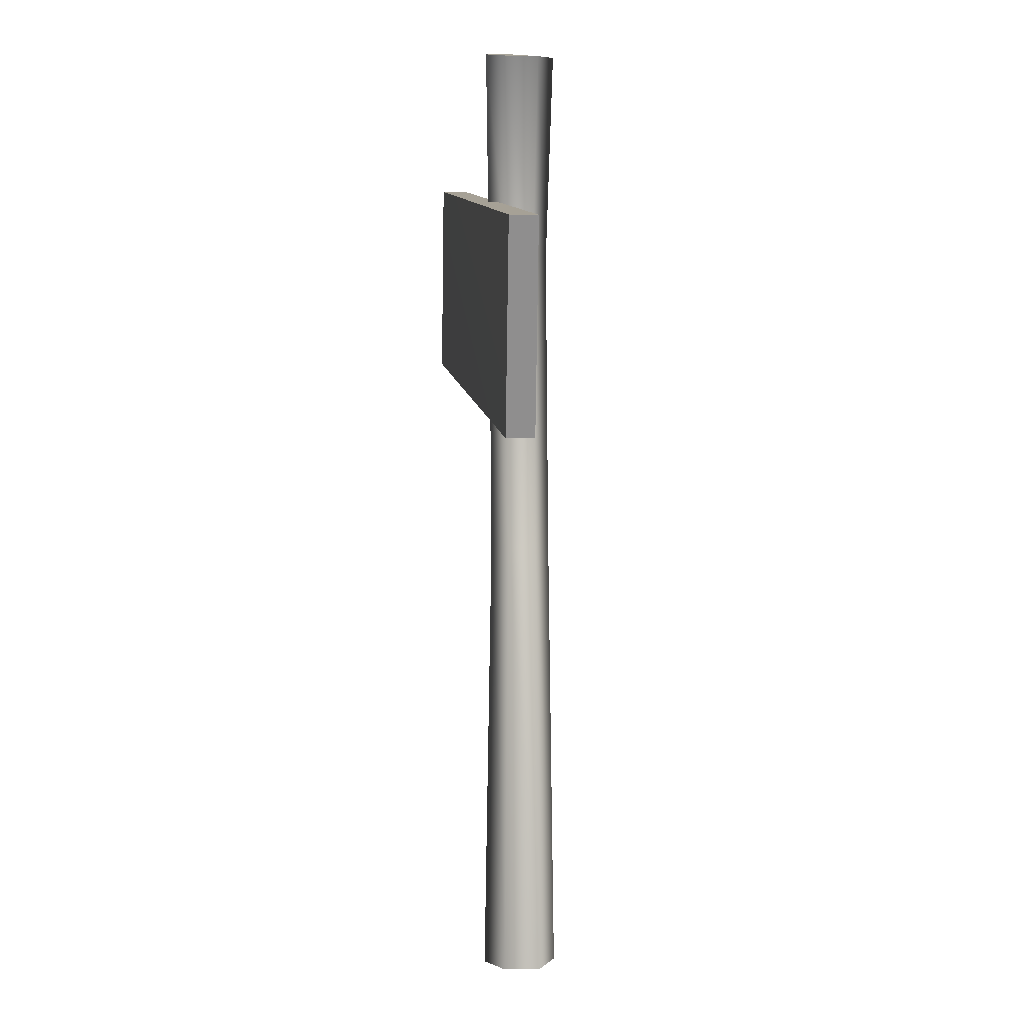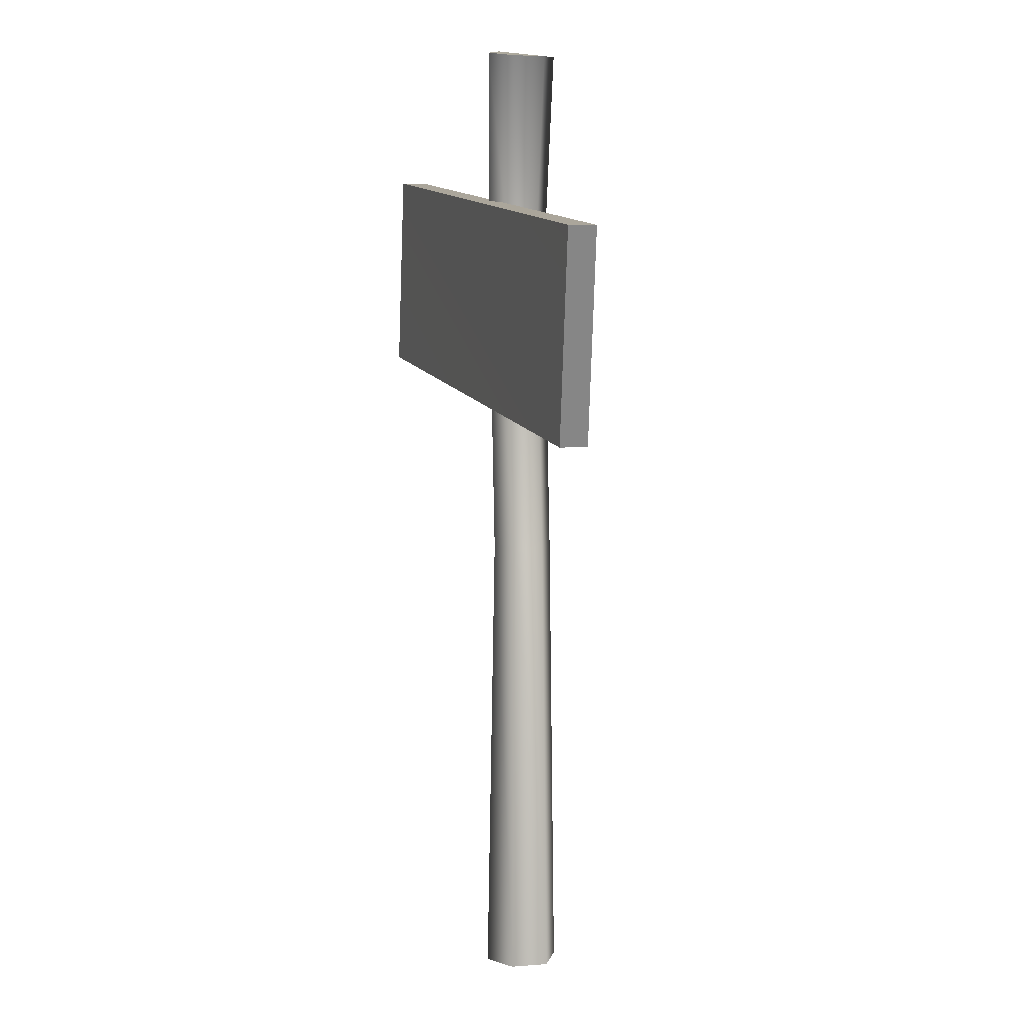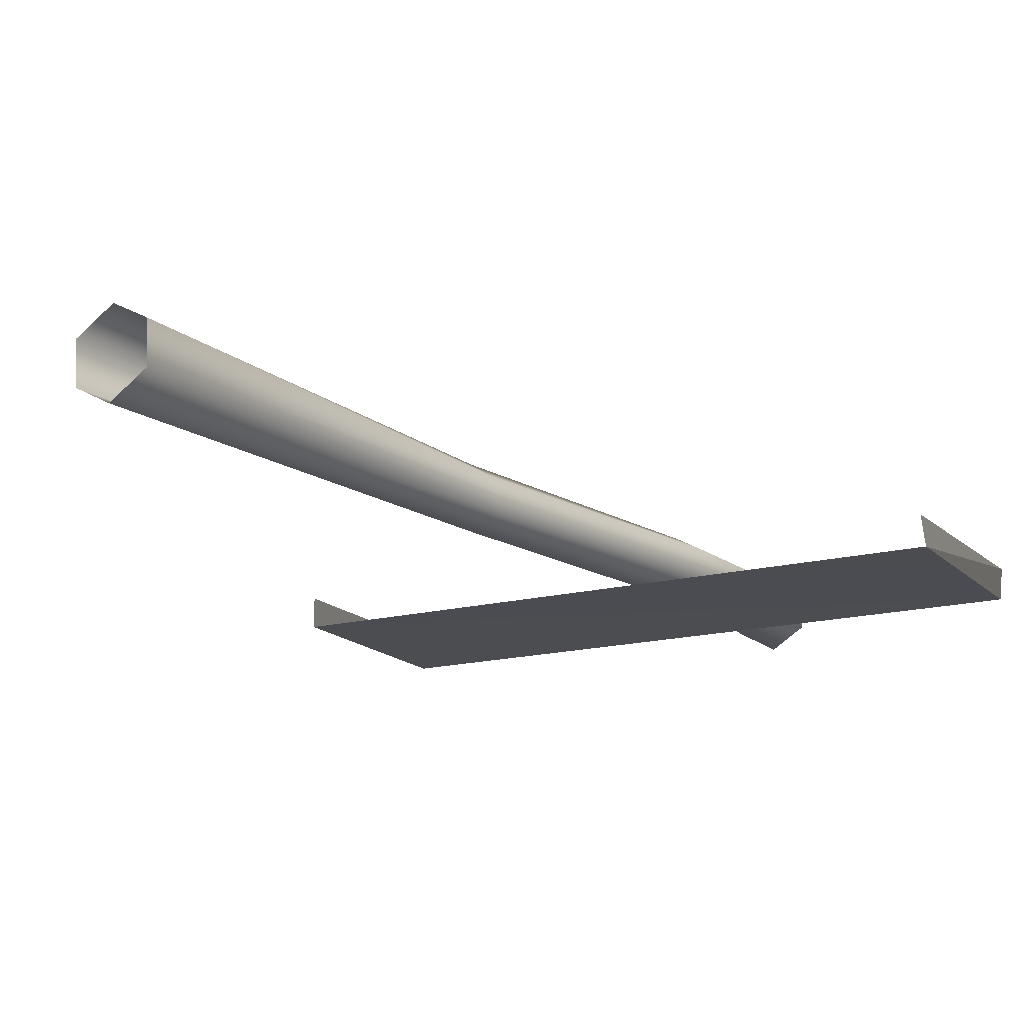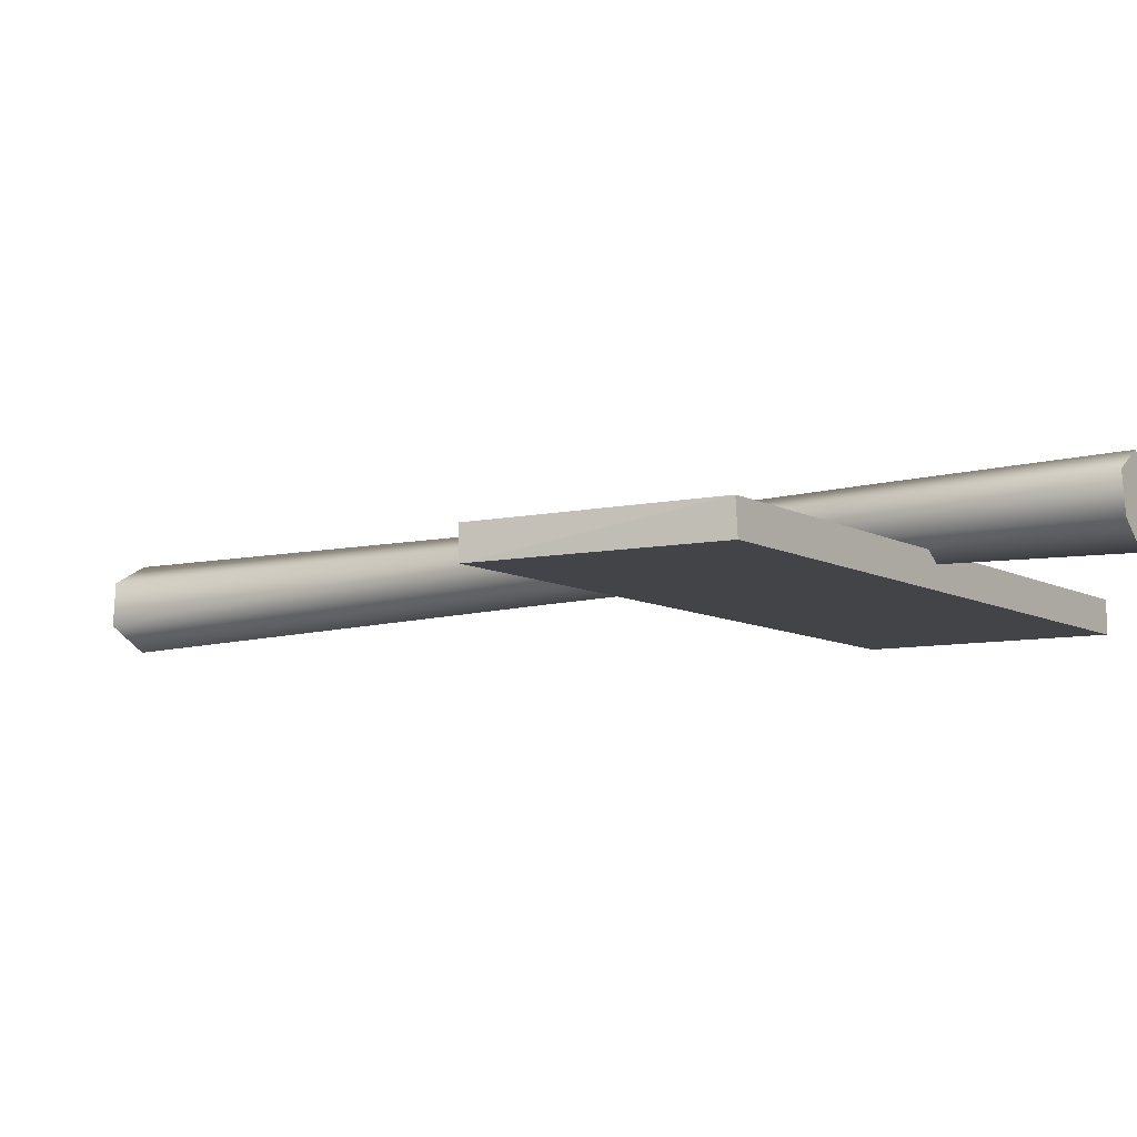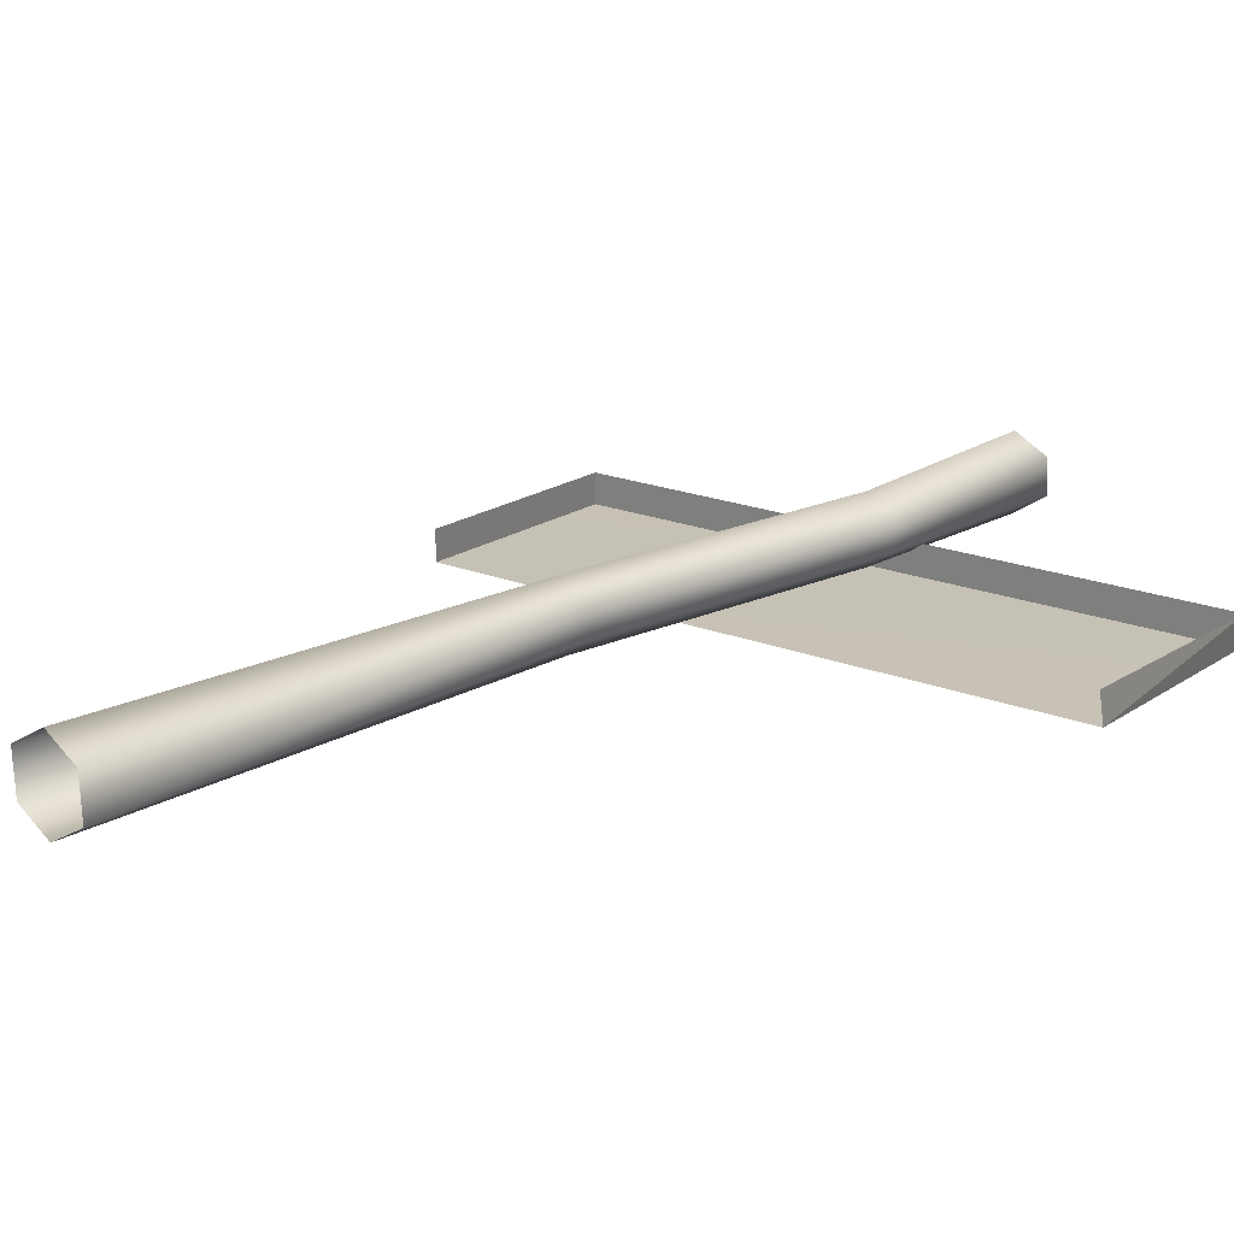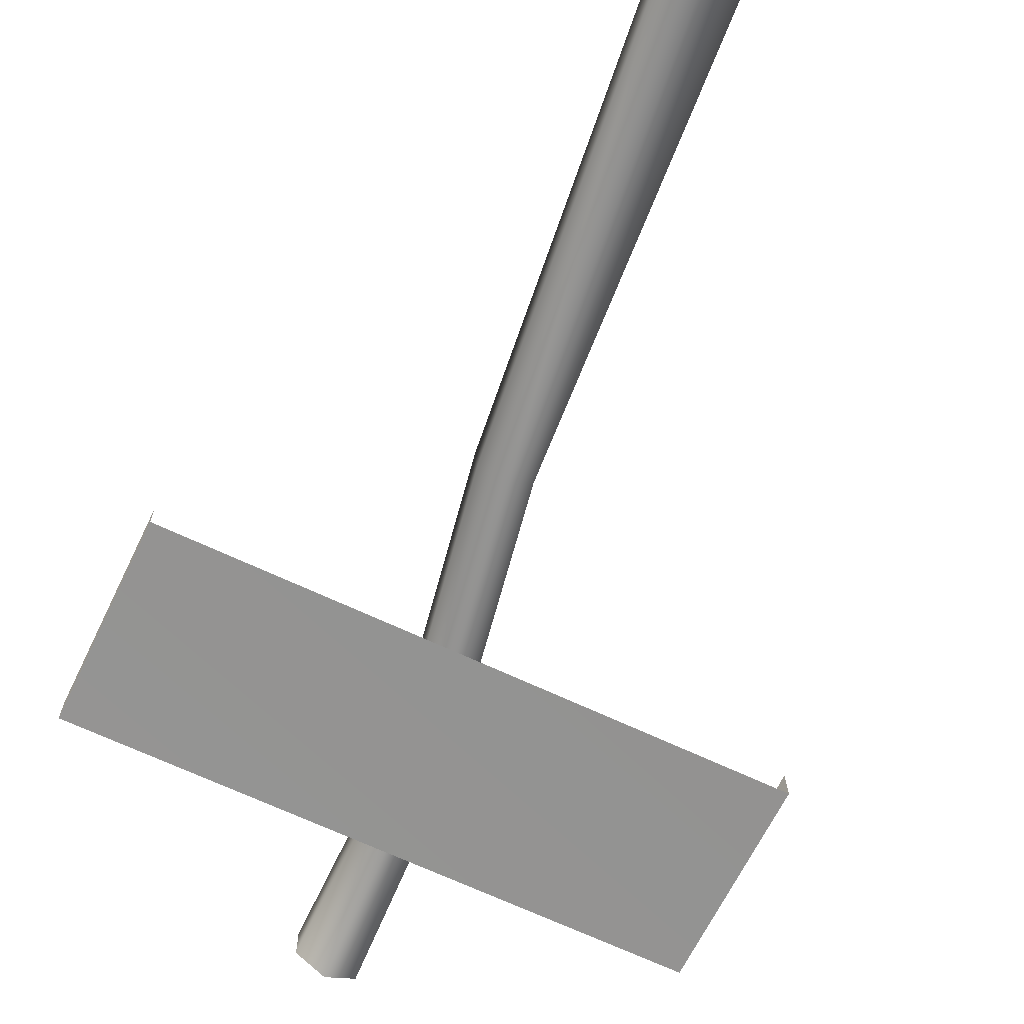
<metadata>
{"format":"obj","ext":"obj","renderer":"f3d","projection":"perspective","resolution":1024,"background":"white","views":[{"elev":4.6,"azim":-97.5,"up":"+Y"},{"elev":6.3,"azim":-107.3,"up":"+Y"},{"elev":-15.9,"azim":34.6,"up":"+Z"},{"elev":-7.9,"azim":128.2,"up":"+Z"},{"elev":18.6,"azim":44.1,"up":"+Z"},{"elev":-67.2,"azim":-19.4,"up":"+Z"}]}
</metadata>
<code>
v -2 179 12
v -13 179 5
v 0 0 15
v -13 179 5
v -14 0 7
v 0 0 15
v -13 179 5
v -12 179 -6
v -14 0 7
v -12 179 -6
v -13 0 -8
v -14 0 7
v -12 179 -6
v -1 179 -12
v -13 0 -8
v -1 179 -12
v 0 0 -15
v -13 0 -8
v -1 179 -12
v 8 179 -5
v 0 0 -15
v 8 179 -5
v 14 0 -7
v 0 0 -15
v 8 179 -5
v 7 179 6
v 14 0 -7
v 7 179 6
v 13 0 8
v 14 0 -7
v 7 179 6
v -2 179 12
v 13 0 8
v -2 179 12
v 0 0 15
v 13 0 8
v 6 300 12
v -4 300 5
v -2 179 12
v -4 300 5
v -13 179 5
v -2 179 12
v -4 300 5
v -3 300 -6
v -13 179 5
v -3 300 -6
v -12 179 -6
v -13 179 5
v -3 300 -6
v 7 300 -12
v -12 179 -6
v 7 300 -12
v -1 179 -12
v -12 179 -6
v 7 300 -12
v 17 300 -5
v -1 179 -12
v 17 300 -5
v 8 179 -5
v -1 179 -12
v 17 300 -5
v 17 300 6
v 8 179 -5
v 17 300 6
v 7 179 6
v 8 179 -5
v 17 300 6
v 6 300 12
v 7 179 6
v 6 300 12
v -2 179 12
v 7 179 6
v 0 382 14
v -12 381 6
v 6 300 12
v -12 381 6
v -4 300 5
v 6 300 12
v -12 381 6
v -12 381 -7
v -4 300 5
v -12 381 -7
v -3 300 -6
v -4 300 5
v -12 381 -7
v 0 383 -14
v -3 300 -6
v 0 383 -14
v 7 300 -12
v -3 300 -6
v 0 383 -14
v 12 385 -6
v 7 300 -12
v 12 385 -6
v 17 300 -5
v 7 300 -12
v 12 385 -6
v 12 384 7
v 17 300 -5
v 12 384 7
v 17 300 6
v 17 300 -5
v 12 384 7
v 0 382 14
v 17 300 6
v 0 382 14
v 6 300 12
v 17 300 6
v -12 381 6
v 0 382 14
v 0 383 0
v -12 381 -7
v -12 381 6
v 0 383 0
v 0 383 -14
v -12 381 -7
v 0 383 0
v 12 385 -6
v 0 383 -14
v 0 383 0
v 12 384 7
v 12 385 -6
v 0 383 0
v 0 382 14
v 12 384 7
v 0 383 0
v 120 335 -9
v 119 335 -20
v -119 310 -20
v -119 310 -20
v -119 310 -9
v 120 335 -9
v 119 335 -20
v 129 254 -20
v -110 229 -20
v -110 229 -20
v -119 310 -20
v 119 335 -20
v -119 310 -20
v -110 229 -20
v -110 229 -9
v -110 229 -9
v -119 310 -9
v -119 310 -20
v 120 335 -9
v 128 253 -9
v 129 254 -20
v 119 335 -20
v 120 335 -9
v 129 254 -20
f 1 2 3
f 4 5 6
f 7 8 9
f 10 11 12
f 13 14 15
f 16 17 18
f 19 20 21
f 22 23 24
f 25 26 27
f 28 29 30
f 31 32 33
f 34 35 36
f 37 38 39
f 40 41 42
f 43 44 45
f 46 47 48
f 49 50 51
f 52 53 54
f 55 56 57
f 58 59 60
f 61 62 63
f 64 65 66
f 67 68 69
f 70 71 72
f 73 74 75
f 76 77 78
f 79 80 81
f 82 83 84
f 85 86 87
f 88 89 90
f 91 92 93
f 94 95 96
f 97 98 99
f 100 101 102
f 103 104 105
f 106 107 108
f 109 110 111
f 112 113 114
f 115 116 117
f 118 119 120
f 121 122 123
f 124 125 126
f 127 128 129
f 130 131 132
f 133 134 135
f 136 137 138
f 139 140 141
f 142 143 144
f 145 146 147
f 148 149 150

</code>
